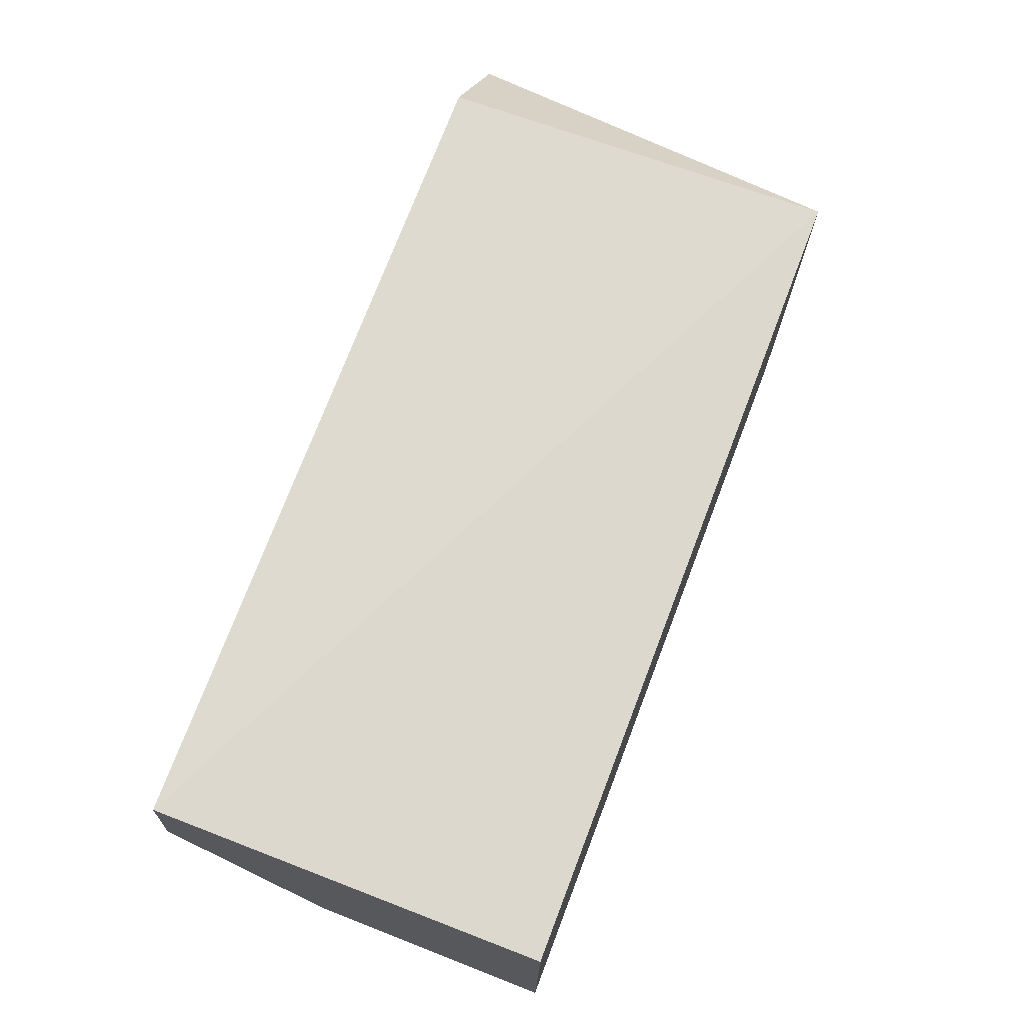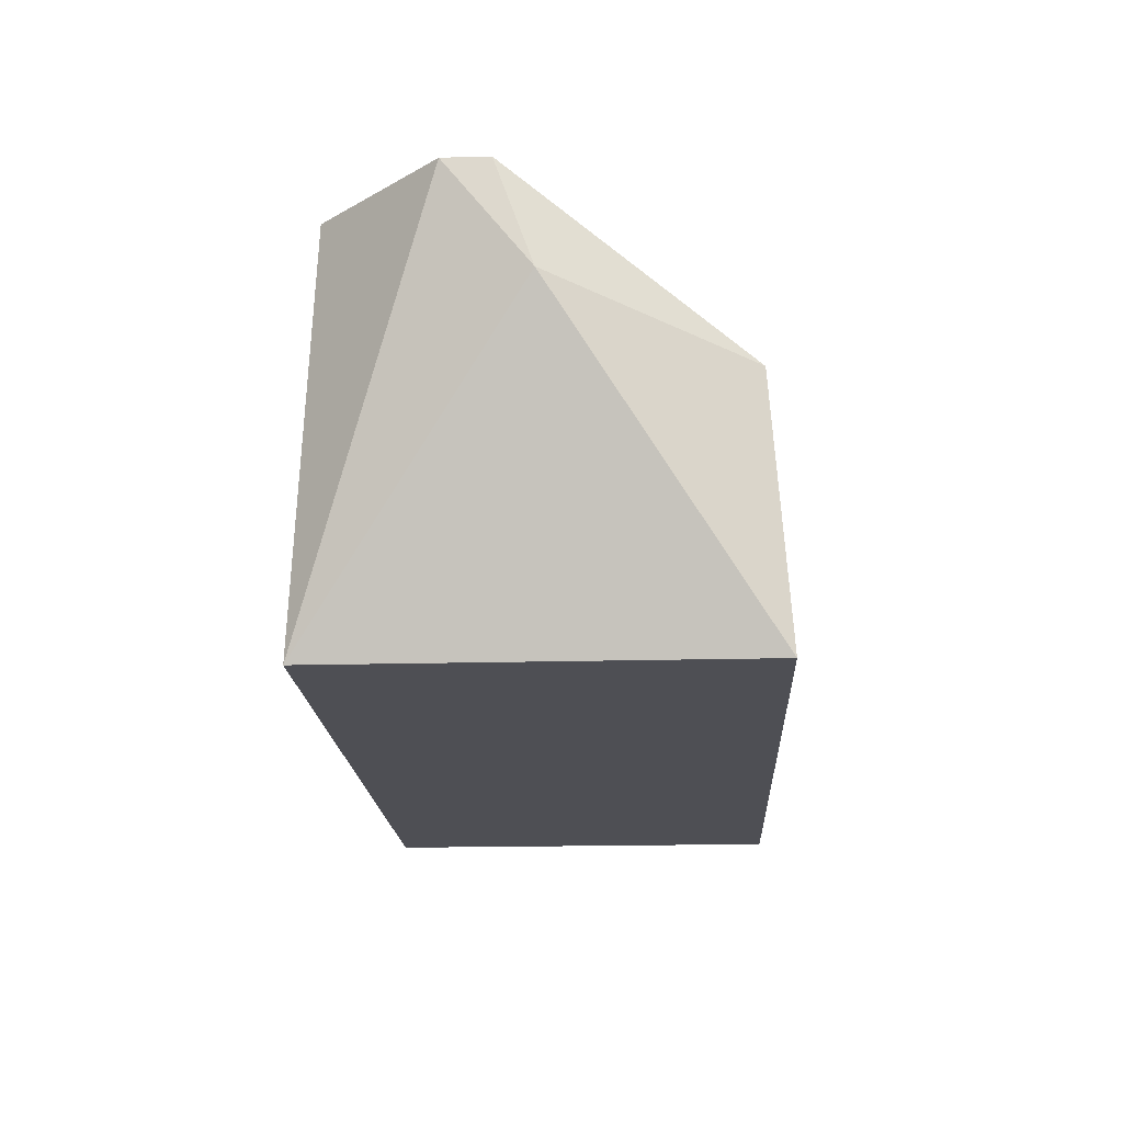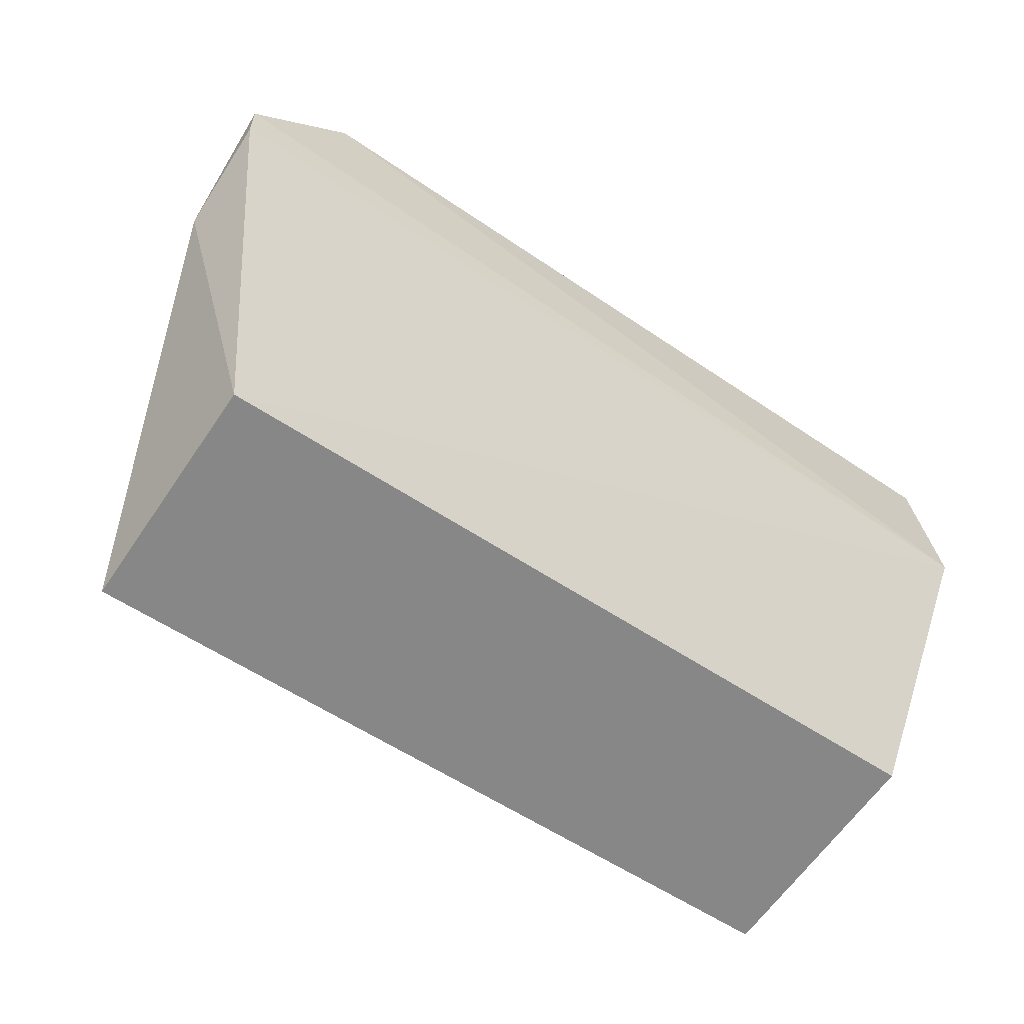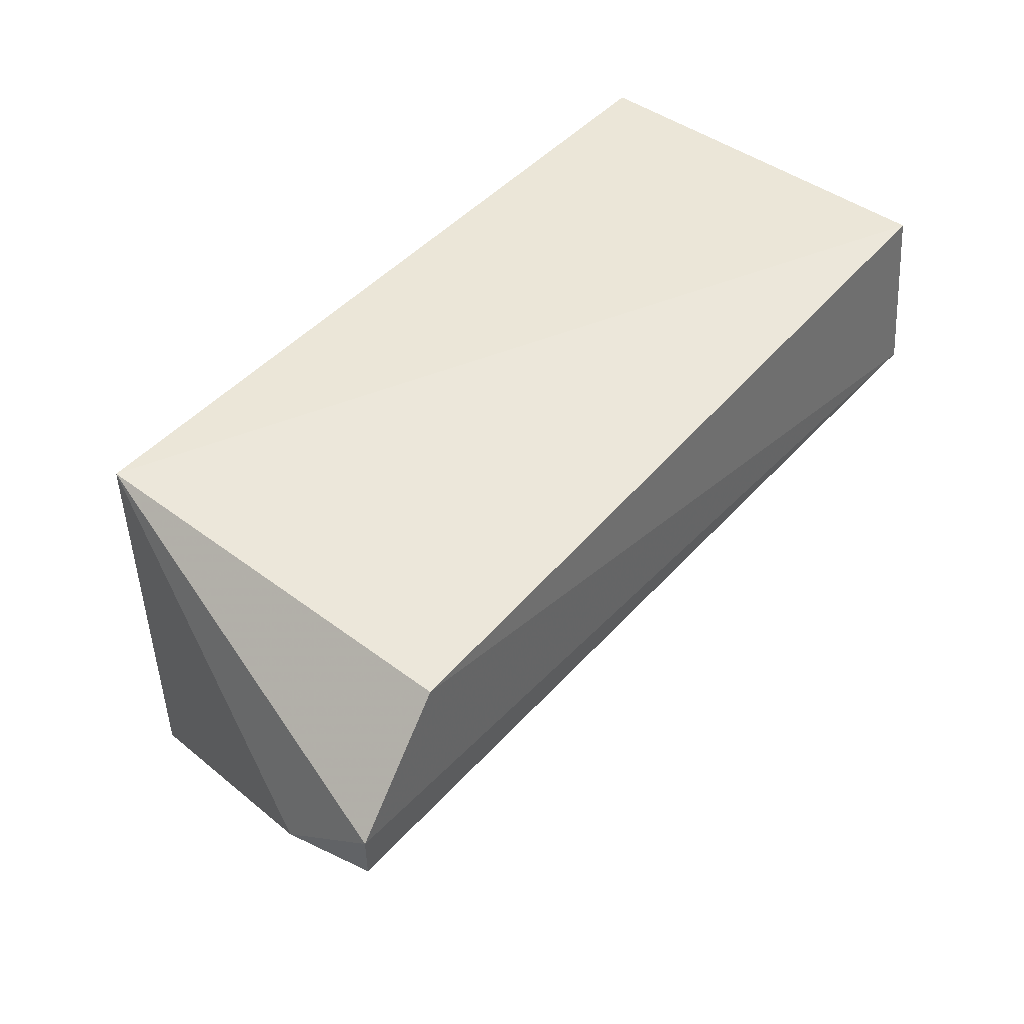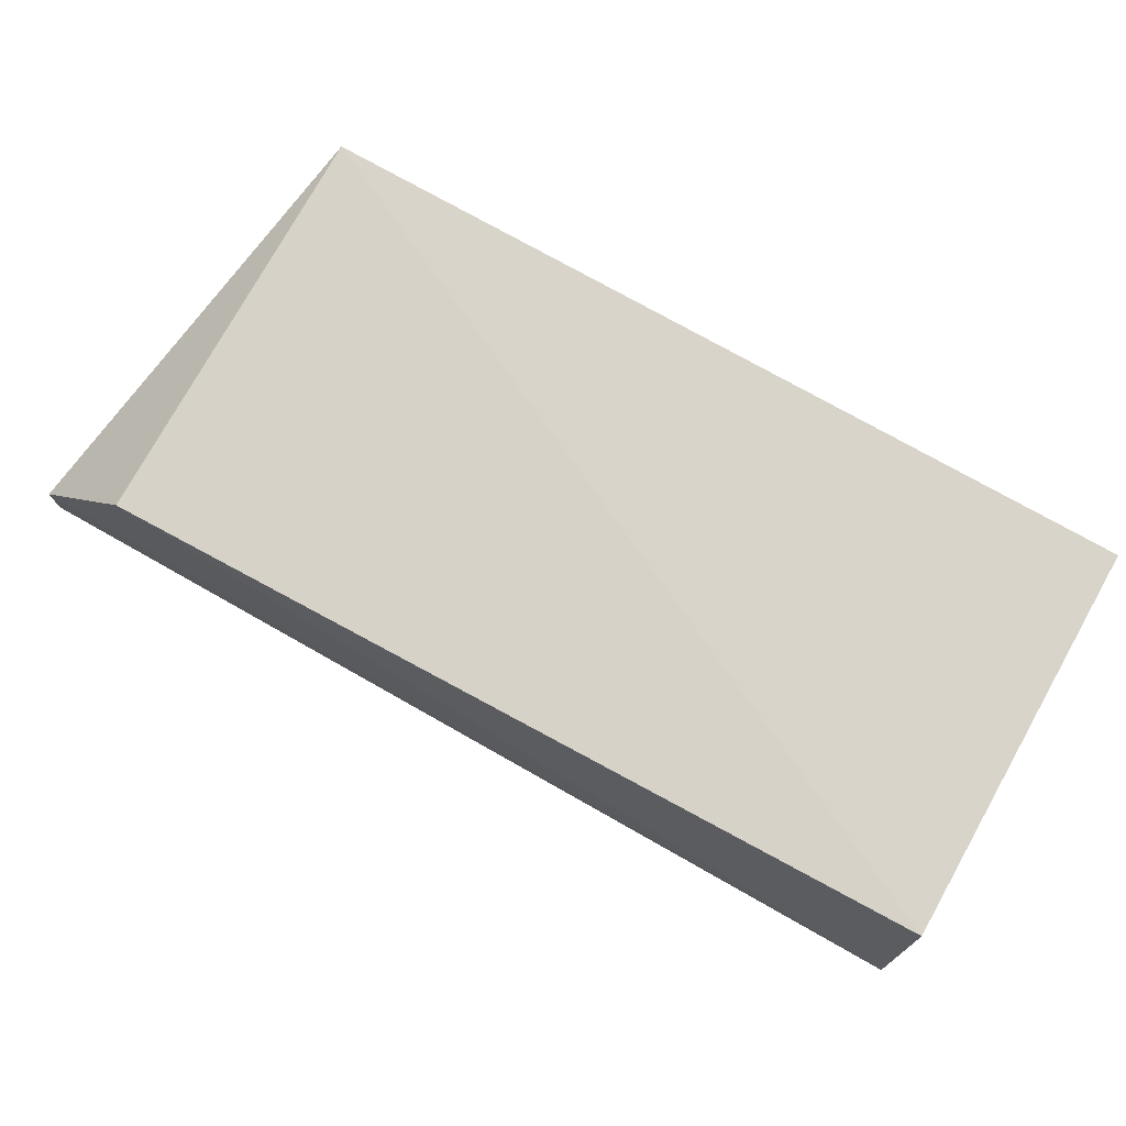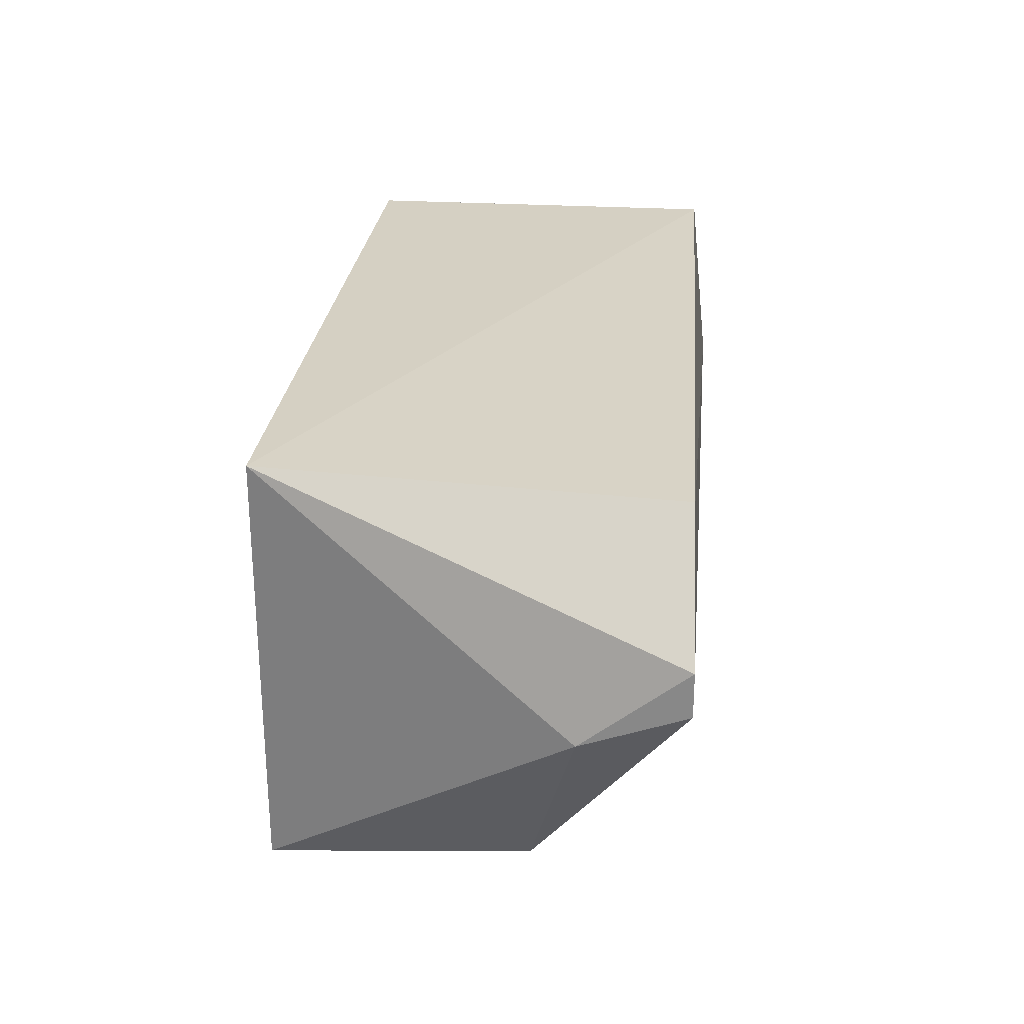
<metadata>
{"format":"obj","ext":"obj","renderer":"f3d","projection":"perspective","resolution":1024,"background":"white","views":[{"elev":72.1,"azim":111.0,"up":"+Y"},{"elev":-18.3,"azim":-87.0,"up":"+Z"},{"elev":-58.9,"azim":-34.5,"up":"+Y"},{"elev":46.6,"azim":-50.8,"up":"+Y"},{"elev":75.2,"azim":29.5,"up":"+Y"},{"elev":26.1,"azim":-84.3,"up":"+Y"}]}
</metadata>
<code>
v -0.1073 0.6324 0.1466
v -0.1073 0.5813 0.1299
v -0.1073 0.6324 0.09715
v -0.2109 0.6324 0.09715
v -0.2239 0.61 0.149
v -0.1332 0.579 0.09715
v -0.1073 0.6095 0.149
v -0.211 0.6303 0.1482
v -0.1073 0.579 0.09715
v -0.2109 0.579 0.09715
v -0.211 0.5812 0.1299
v -0.2239 0.6156 0.149
v -0.2239 0.6054 0.136
f 1 3 4
f 6 4 3
f 7 3 1
f 8 1 4
f 8 7 1
f 9 6 3
f 9 7 2
f 9 3 7
f 10 4 6
f 10 6 9
f 11 7 5
f 11 2 7
f 11 10 9
f 11 9 2
f 12 8 4
f 12 5 7
f 12 7 8
f 13 11 5
f 13 10 11
f 13 5 12
f 13 12 4
f 13 4 10

</code>
